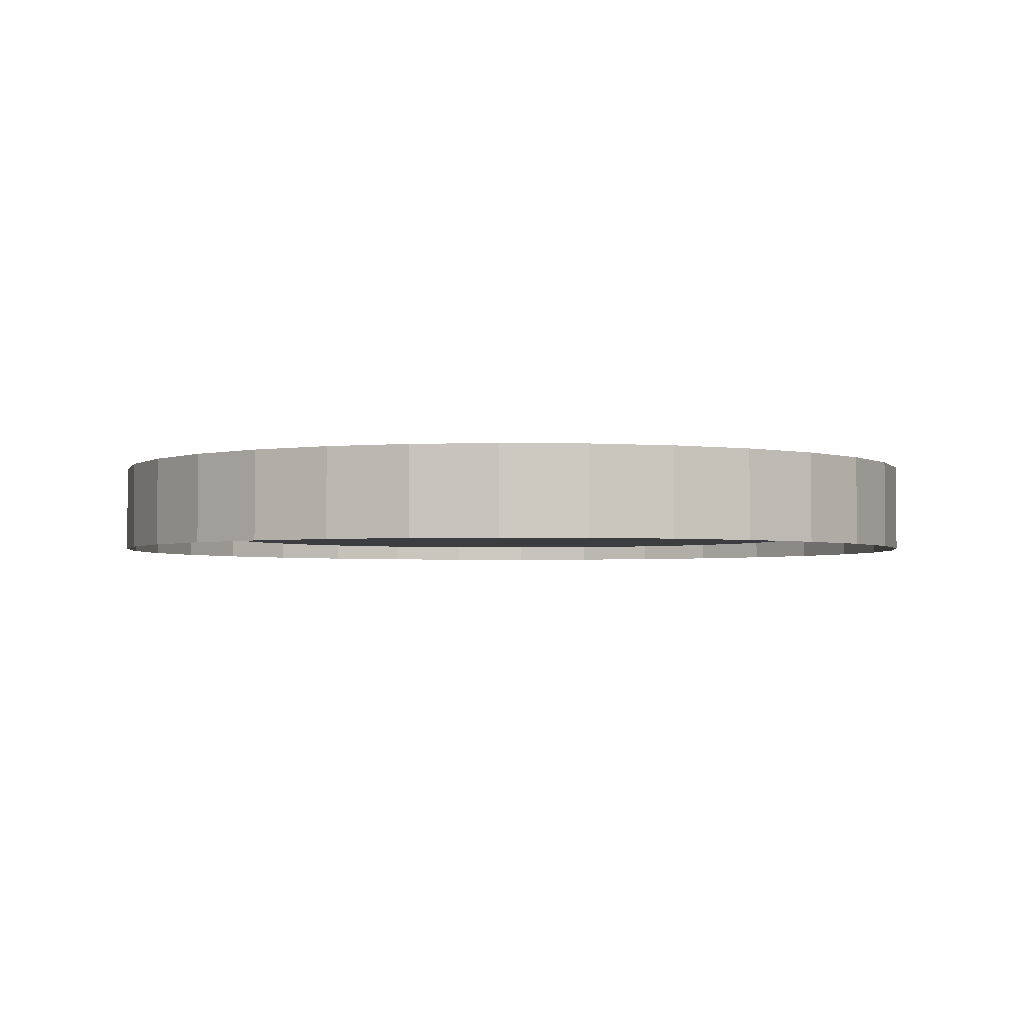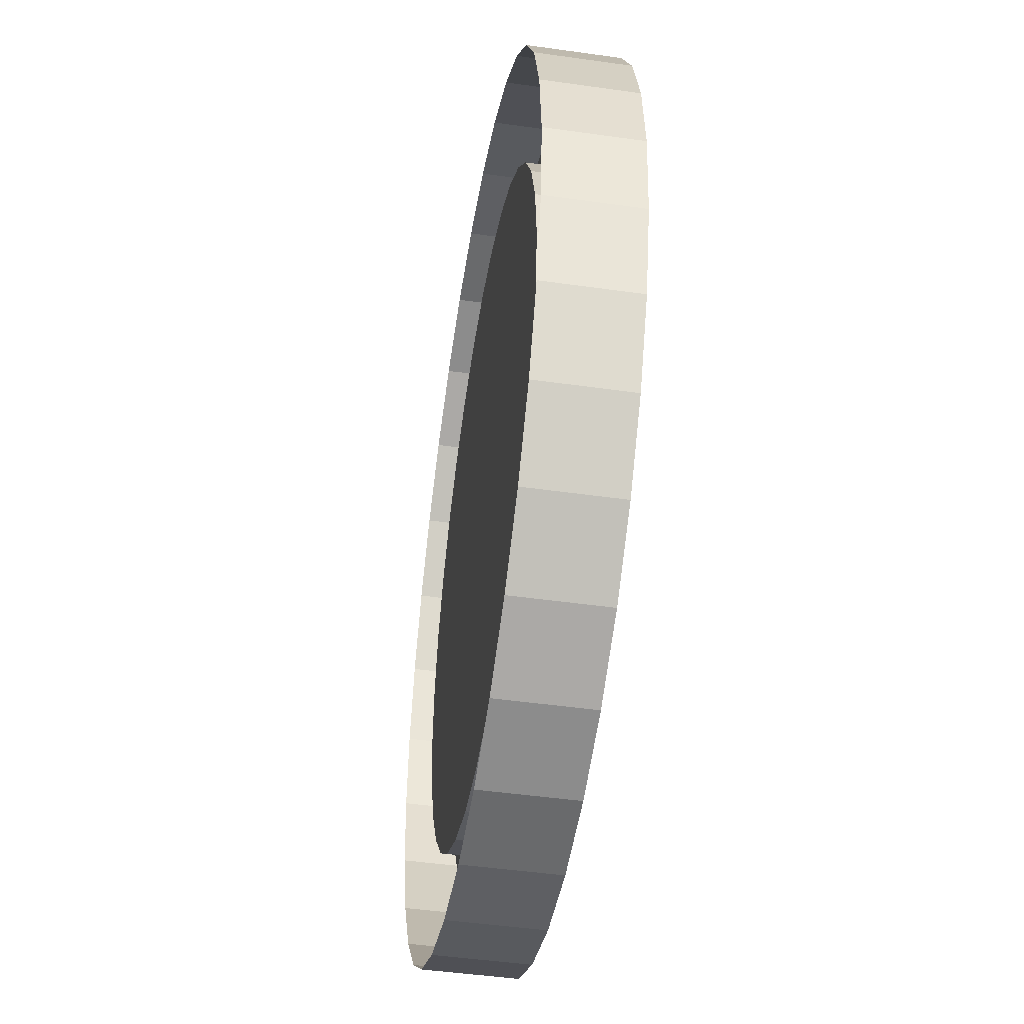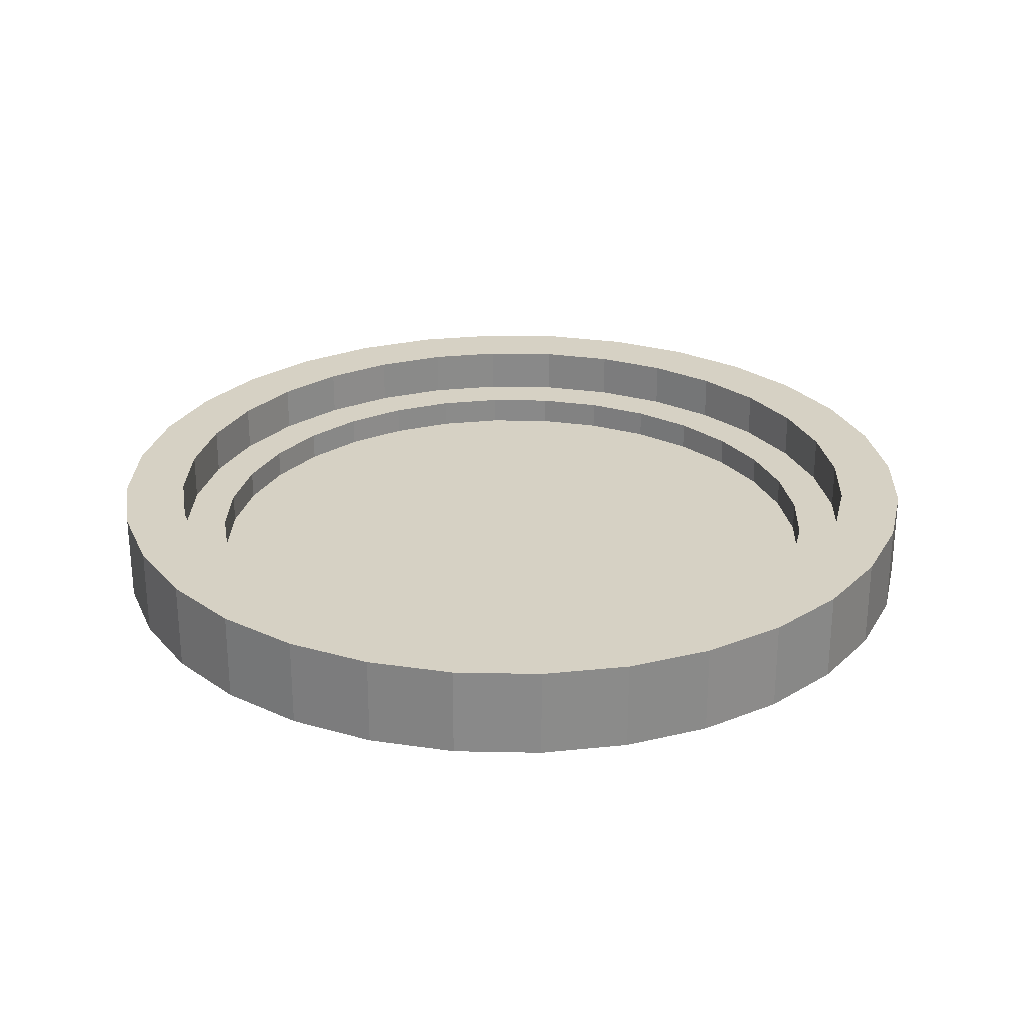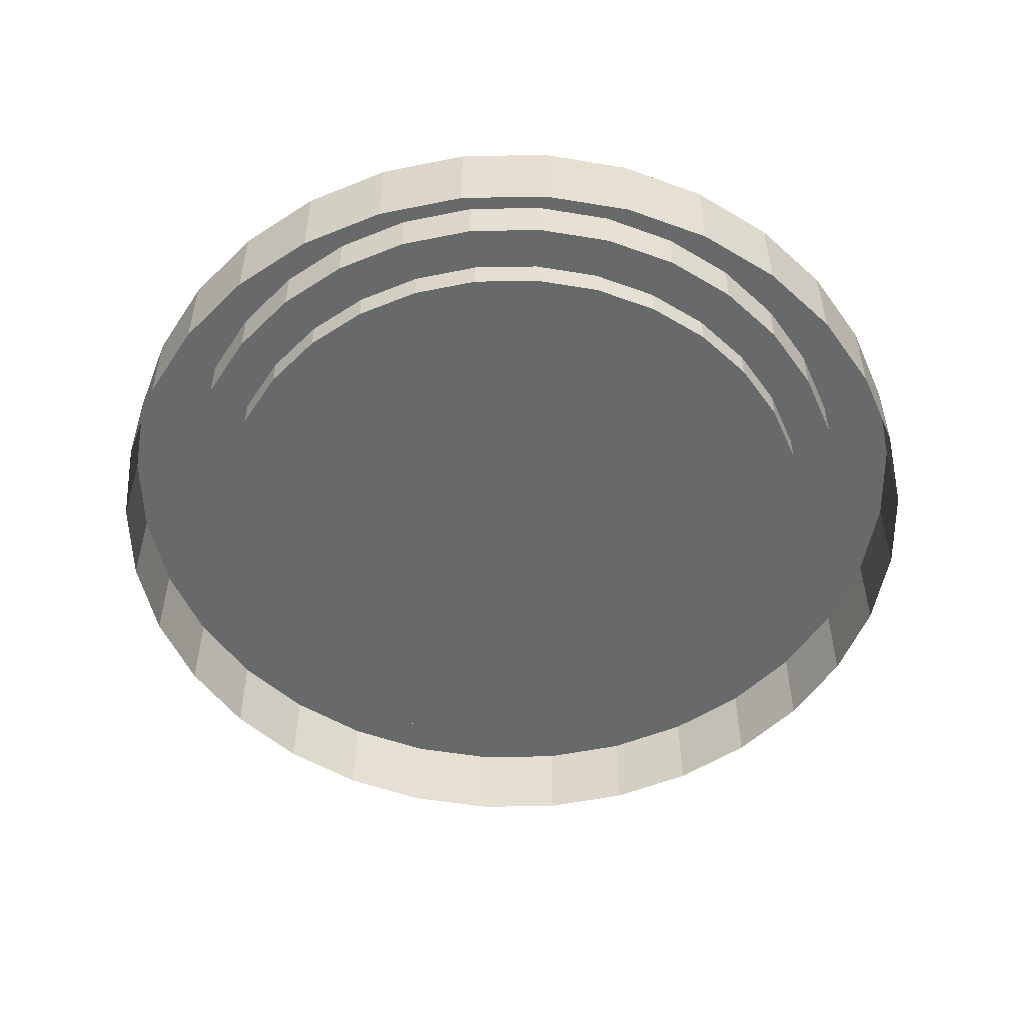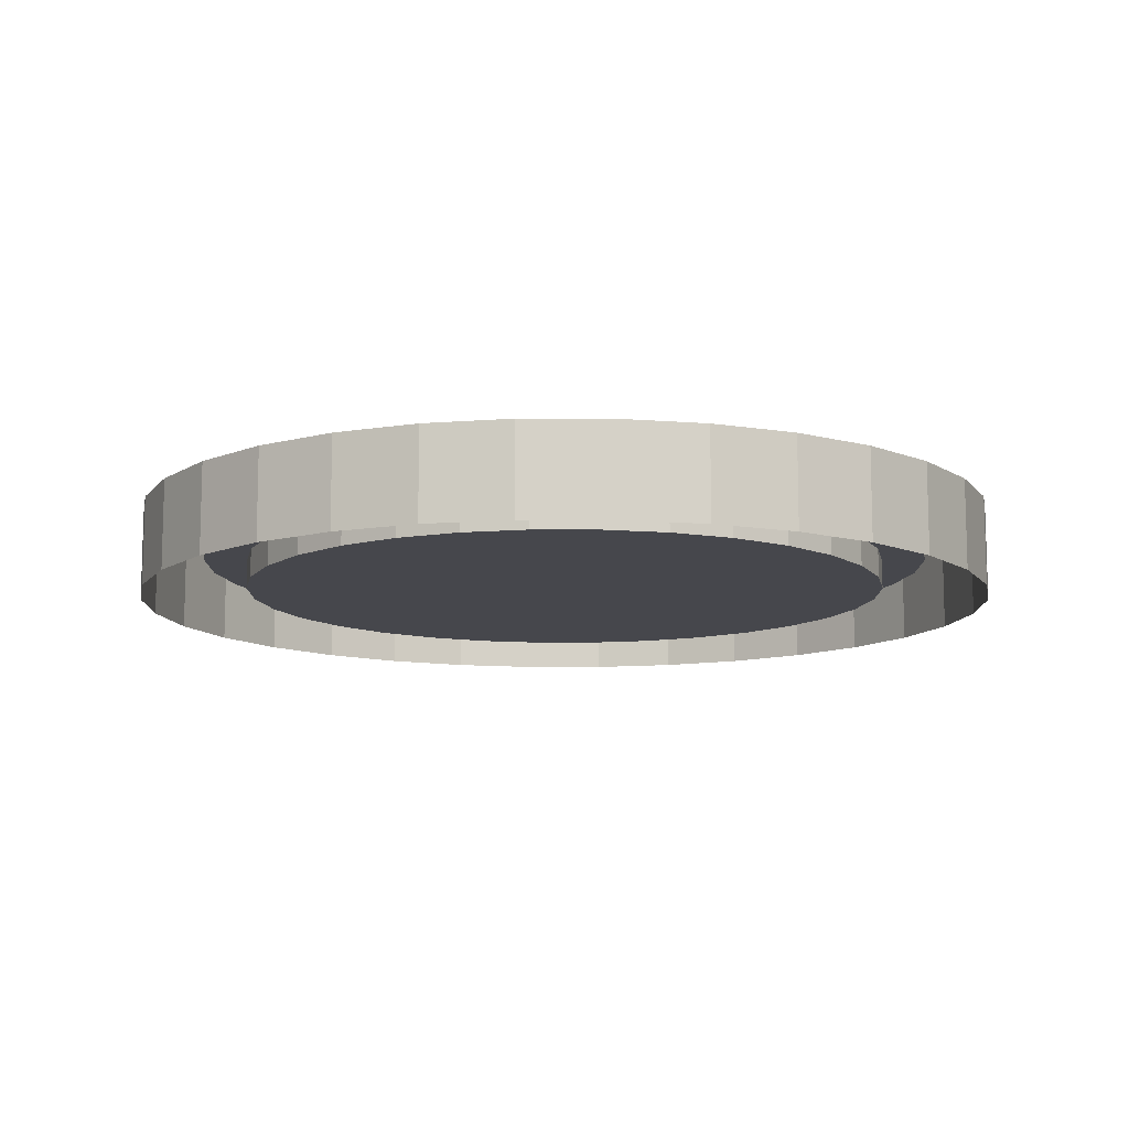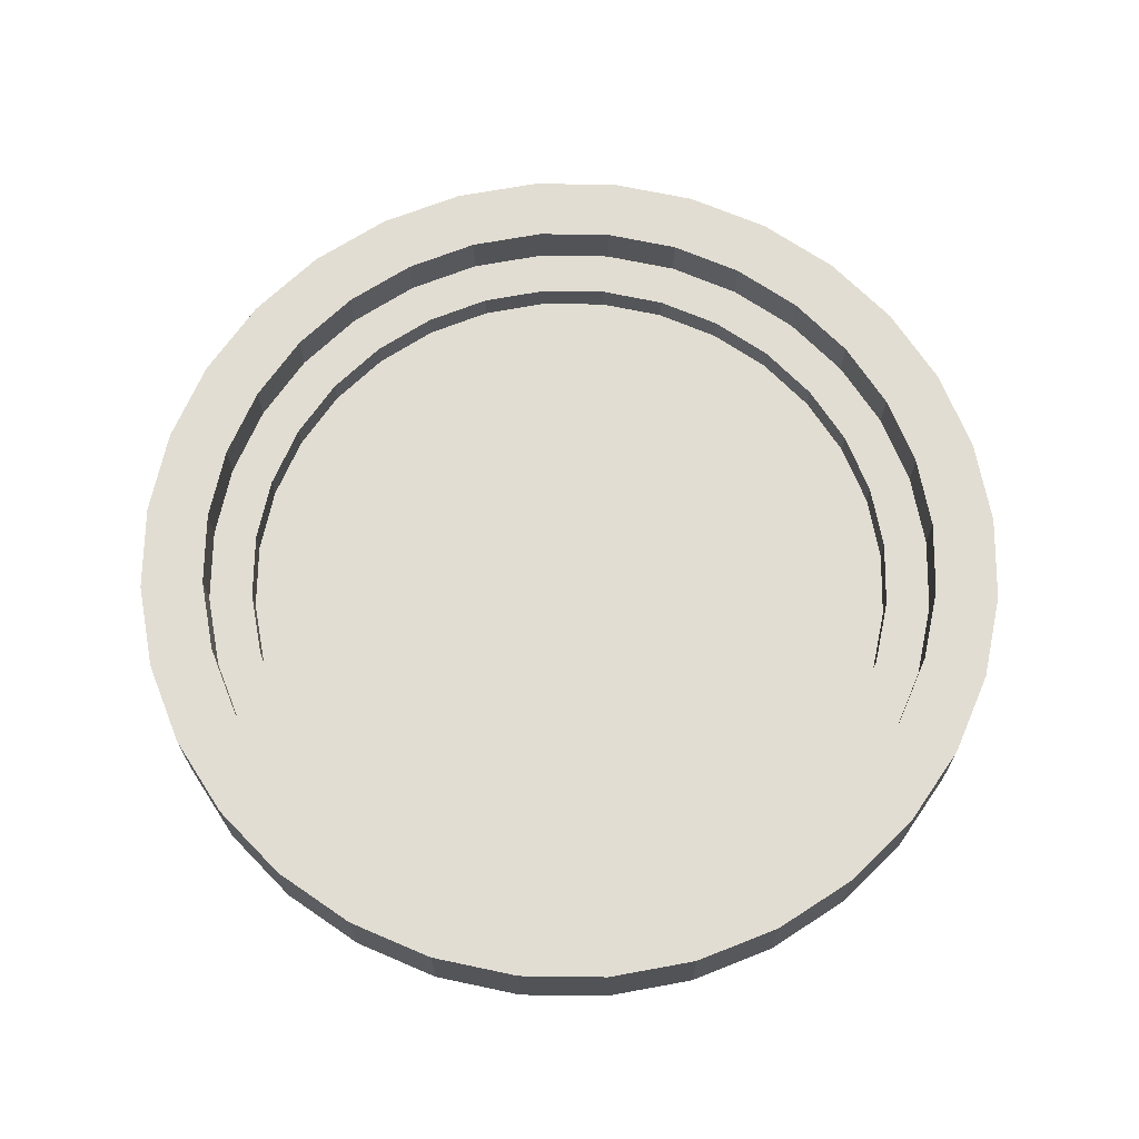
<metadata>
{"format":"obj","ext":"obj","renderer":"f3d","projection":"perspective","resolution":1024,"background":"white","views":[{"elev":-2.7,"azim":102.9,"up":"+Y"},{"elev":-47.3,"azim":80.9,"up":"+Z"},{"elev":26.6,"azim":165.0,"up":"+Y"},{"elev":-52.6,"azim":40.5,"up":"+Y"},{"elev":-10.9,"azim":28.1,"up":"+Y"},{"elev":68.2,"azim":28.9,"up":"+Y"}]}
</metadata>
<code>
g Turntable_Pit
v 0 -0.4465 -14.39
v 0 2.503 -12.32
v 2.807 -0.4465 -14.11
v 2.403 2.503 -12.08
v 5.506 -0.4465 -13.29
v 4.713 2.503 -11.38
v 7.994 -0.4465 -11.96
v 6.842 2.503 -10.24
v 10.17 -0.4465 -10.17
v 8.709 2.503 -8.709
v 11.96 -0.4465 -7.994
v 10.24 2.503 -6.842
v 13.29 -0.4465 -5.506
v 11.38 2.503 -4.713
v 14.11 -0.4465 -2.807
v 12.08 2.503 -2.403
v 14.39 -0.4465 0
v 12.32 2.503 -0
v 14.11 -0.4465 2.807
v 12.08 2.503 2.403
v 13.29 -0.4465 5.506
v 11.38 2.503 4.713
v 11.96 -0.4465 7.994
v 10.24 2.503 6.842
v 10.17 -0.4465 10.17
v 8.709 2.503 8.709
v 7.994 -0.4465 11.96
v 6.842 2.503 10.24
v 5.506 -0.4465 13.29
v 4.713 2.503 11.38
v 2.807 -0.4465 14.11
v 2.403 2.503 12.08
v 0 -0.4465 14.39
v 0 2.503 12.32
v -2.807 -0.4465 14.11
v -2.403 2.503 12.08
v -5.506 -0.4465 13.29
v -4.713 2.503 11.38
v -7.994 -0.4465 11.96
v -6.842 2.503 10.24
v -10.17 -0.4465 10.17
v -8.709 2.503 8.709
v -11.96 -0.4465 7.994
v -10.24 2.503 6.842
v -13.29 -0.4465 5.506
v -11.38 2.503 4.713
v -14.11 -0.4465 2.807
v -12.08 2.503 2.403
v -14.39 -0.4465 0
v -12.32 2.503 -0
v -14.11 -0.4465 -2.807
v -12.08 2.503 -2.403
v -13.29 -0.4465 -5.506
v -11.38 2.503 -4.713
v -11.96 -0.4465 -7.994
v -10.24 2.503 -6.842
v -10.17 -0.4465 -10.17
v -8.709 2.503 -8.709
v -7.994 -0.4465 -11.96
v -6.842 2.503 -10.24
v -5.506 -0.4465 -13.29
v -4.713 2.503 -11.38
v -2.807 -0.4465 -14.11
v -2.403 2.503 -12.08
v 2.807 2.503 -14.11
v 0 2.503 -14.39
v 5.506 2.503 -13.29
v 7.994 2.503 -11.96
v 10.17 2.503 -10.17
v 11.96 2.503 -7.994
v 13.29 2.503 -5.506
v 14.11 2.503 -2.807
v 14.39 2.503 0
v 14.11 2.503 2.807
v 13.29 2.503 5.506
v 11.96 2.503 7.994
v 10.17 2.503 10.17
v 7.994 2.503 11.96
v 5.506 2.503 13.29
v 2.807 2.503 14.11
v 0 2.503 14.39
v -2.807 2.503 14.11
v -5.506 2.503 13.29
v -7.994 2.503 11.96
v -10.17 2.503 10.17
v -11.96 2.503 7.994
v -13.29 2.503 5.506
v -14.11 2.503 2.807
v -14.39 2.503 0
v -14.11 2.503 -2.807
v -13.29 2.503 -5.506
v -11.96 2.503 -7.994
v -10.17 2.503 -10.17
v -7.994 2.503 -11.96
v -5.506 2.503 -13.29
v -2.807 2.503 -14.11
v 2.119 0.9574 -10.65
v 0 0.9574 -10.86
v 4.156 0.9574 -10.03
v 6.034 0.9574 -9.03
v 7.679 0.9574 -7.679
v 9.03 0.9574 -6.034
v 10.03 0.9574 -4.156
v 10.65 0.9574 -2.119
v 10.86 0.9574 -0
v 10.65 0.9574 2.119
v 10.03 0.9574 4.156
v 9.03 0.9574 6.034
v 7.679 0.9574 7.679
v 6.034 0.9574 9.03
v 4.156 0.9574 10.03
v 2.119 0.9574 10.65
v 0 0.9574 10.86
v -2.119 0.9574 10.65
v -4.156 0.9574 10.03
v -6.034 0.9574 9.03
v -7.679 0.9574 7.679
v -9.03 0.9574 6.034
v -10.03 0.9574 4.156
v -10.65 0.9574 2.119
v -10.86 0.9574 -0
v -10.65 0.9574 -2.119
v -10.03 0.9574 -4.156
v -9.03 0.9574 -6.034
v -7.679 0.9574 -7.679
v -6.034 0.9574 -9.03
v -4.156 0.9574 -10.03
v -2.119 0.9574 -10.65
v 2.403 0.9574 -12.08
v 0 0.9574 -12.32
v 4.713 0.9574 -11.38
v 6.842 0.9574 -10.24
v 8.709 0.9574 -8.709
v 10.24 0.9574 -6.842
v 11.38 0.9574 -4.713
v 12.08 0.9574 -2.403
v 12.32 0.9574 -0
v 12.08 0.9574 2.403
v 11.38 0.9574 4.713
v 10.24 0.9574 6.842
v 8.709 0.9574 8.709
v 6.842 0.9574 10.24
v 4.713 0.9574 11.38
v 2.403 0.9574 12.08
v 0 0.9574 12.32
v -2.403 0.9574 12.08
v -4.713 0.9574 11.38
v -6.842 0.9574 10.24
v -8.709 0.9574 8.709
v -10.24 0.9574 6.842
v -11.38 0.9574 4.713
v -12.08 0.9574 2.403
v -12.32 0.9574 -0
v -12.08 0.9574 -2.403
v -11.38 0.9574 -4.713
v -10.24 0.9574 -6.842
v -8.709 0.9574 -8.709
v -6.842 0.9574 -10.24
v -4.713 0.9574 -11.38
v -2.403 0.9574 -12.08
v 2.119 0.003538 -10.65
v 0 0.003538 -10.86
v 4.156 0.003538 -10.03
v 6.034 0.003538 -9.03
v 7.679 0.003538 -7.679
v 9.03 0.003538 -6.034
v 10.03 0.003538 -4.156
v 10.65 0.003538 -2.119
v 10.86 0.003538 -0
v 10.65 0.003538 2.119
v 10.03 0.003538 4.156
v 9.03 0.003538 6.034
v 7.679 0.003538 7.679
v 6.034 0.003538 9.03
v 4.156 0.003538 10.03
v 2.119 0.003538 10.65
v 0 0.003538 10.86
v -2.119 0.003538 10.65
v -4.156 0.003538 10.03
v -6.034 0.003538 9.03
v -7.679 0.003538 7.679
v -9.03 0.003538 6.034
v -10.03 0.003538 4.156
v -10.65 0.003538 2.119
v -10.86 0.003538 -0
v -10.65 0.003538 -2.119
v -10.03 0.003538 -4.156
v -9.03 0.003538 -6.034
v -7.679 0.003538 -7.679
v -6.034 0.003538 -9.03
v -4.156 0.003538 -10.03
v -2.119 0.003538 -10.65
f 1 66 65 3
f 3 65 67 5
f 5 67 68 7
f 7 68 69 9
f 9 69 70 11
f 11 70 71 13
f 13 71 72 15
f 15 72 73 17
f 17 73 74 19
f 19 74 75 21
f 21 75 76 23
f 23 76 77 25
f 25 77 78 27
f 27 78 79 29
f 29 79 80 31
f 31 80 81 33
f 33 81 82 35
f 35 82 83 37
f 37 83 84 39
f 39 84 85 41
f 41 85 86 43
f 43 86 87 45
f 45 87 88 47
f 47 88 89 49
f 49 89 90 51
f 51 90 91 53
f 53 91 92 55
f 55 92 93 57
f 57 93 94 59
f 59 94 95 61
f 44 42 149 150
f 61 95 96 63
f 63 96 66 1
f 2 4 65 66
f 4 6 67 65
f 6 8 68 67
f 8 10 69 68
f 10 12 70 69
f 12 14 71 70
f 14 16 72 71
f 16 18 73 72
f 18 20 74 73
f 20 22 75 74
f 22 24 76 75
f 24 26 77 76
f 26 28 78 77
f 28 30 79 78
f 30 32 80 79
f 32 34 81 80
f 34 36 82 81
f 36 38 83 82
f 38 40 84 83
f 40 42 85 84
f 42 44 86 85
f 44 46 87 86
f 46 48 88 87
f 48 50 89 88
f 50 52 90 89
f 52 54 91 90
f 54 56 92 91
f 56 58 93 92
f 58 60 94 93
f 60 62 95 94
f 62 64 96 95
f 64 2 66 96
f 101 100 164 165
f 18 16 136 137
f 46 44 150 151
f 20 18 137 138
f 48 46 151 152
f 22 20 138 139
f 50 48 152 153
f 24 22 139 140
f 52 50 153 154
f 26 24 140 141
f 54 52 154 155
f 28 26 141 142
f 56 54 155 156
f 30 28 142 143
f 4 2 130 129
f 58 56 156 157
f 32 30 143 144
f 6 4 129 131
f 60 58 157 158
f 34 32 144 145
f 8 6 131 132
f 62 60 158 159
f 36 34 145 146
f 10 8 132 133
f 64 62 159 160
f 38 36 146 147
f 12 10 133 134
f 2 64 160 130
f 40 38 147 148
f 14 12 134 135
f 42 40 148 149
f 16 14 135 136
f 98 97 129 130
f 97 99 131 129
f 99 100 132 131
f 100 101 133 132
f 101 102 134 133
f 102 103 135 134
f 103 104 136 135
f 104 105 137 136
f 105 106 138 137
f 106 107 139 138
f 107 108 140 139
f 108 109 141 140
f 109 110 142 141
f 110 111 143 142
f 111 112 144 143
f 112 113 145 144
f 113 114 146 145
f 114 115 147 146
f 115 116 148 147
f 116 117 149 148
f 117 118 150 149
f 118 119 151 150
f 119 120 152 151
f 120 121 153 152
f 121 122 154 153
f 122 123 155 154
f 123 124 156 155
f 124 125 157 156
f 125 126 158 157
f 126 127 159 158
f 127 128 160 159
f 128 98 130 160
f 161 162 192 191 190 189 188 187 186 185 184 183 182 181 180 179 178 177 176 175 174 173 172 171 170 169 168 167 166 165 164 163
f 128 127 191 192
f 115 114 178 179
f 102 101 165 166
f 98 128 192 162
f 116 115 179 180
f 103 102 166 167
f 117 116 180 181
f 104 103 167 168
f 118 117 181 182
f 105 104 168 169
f 119 118 182 183
f 106 105 169 170
f 120 119 183 184
f 107 106 170 171
f 121 120 184 185
f 108 107 171 172
f 122 121 185 186
f 109 108 172 173
f 123 122 186 187
f 110 109 173 174
f 124 123 187 188
f 111 110 174 175
f 97 98 162 161
f 125 124 188 189
f 112 111 175 176
f 99 97 161 163
f 126 125 189 190
f 113 112 176 177
f 100 99 163 164
f 127 126 190 191
f 114 113 177 178

</code>
